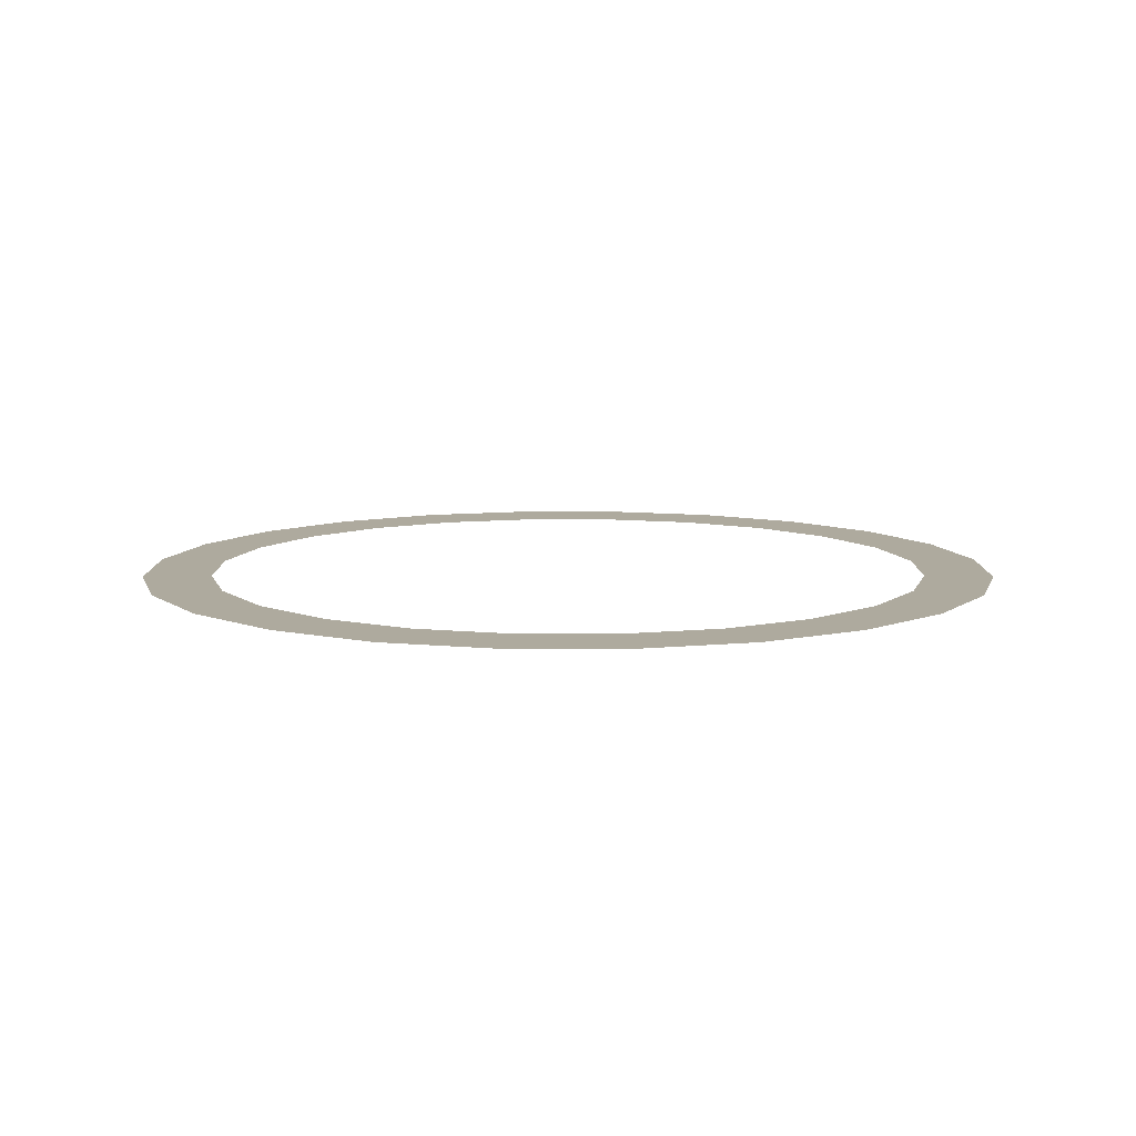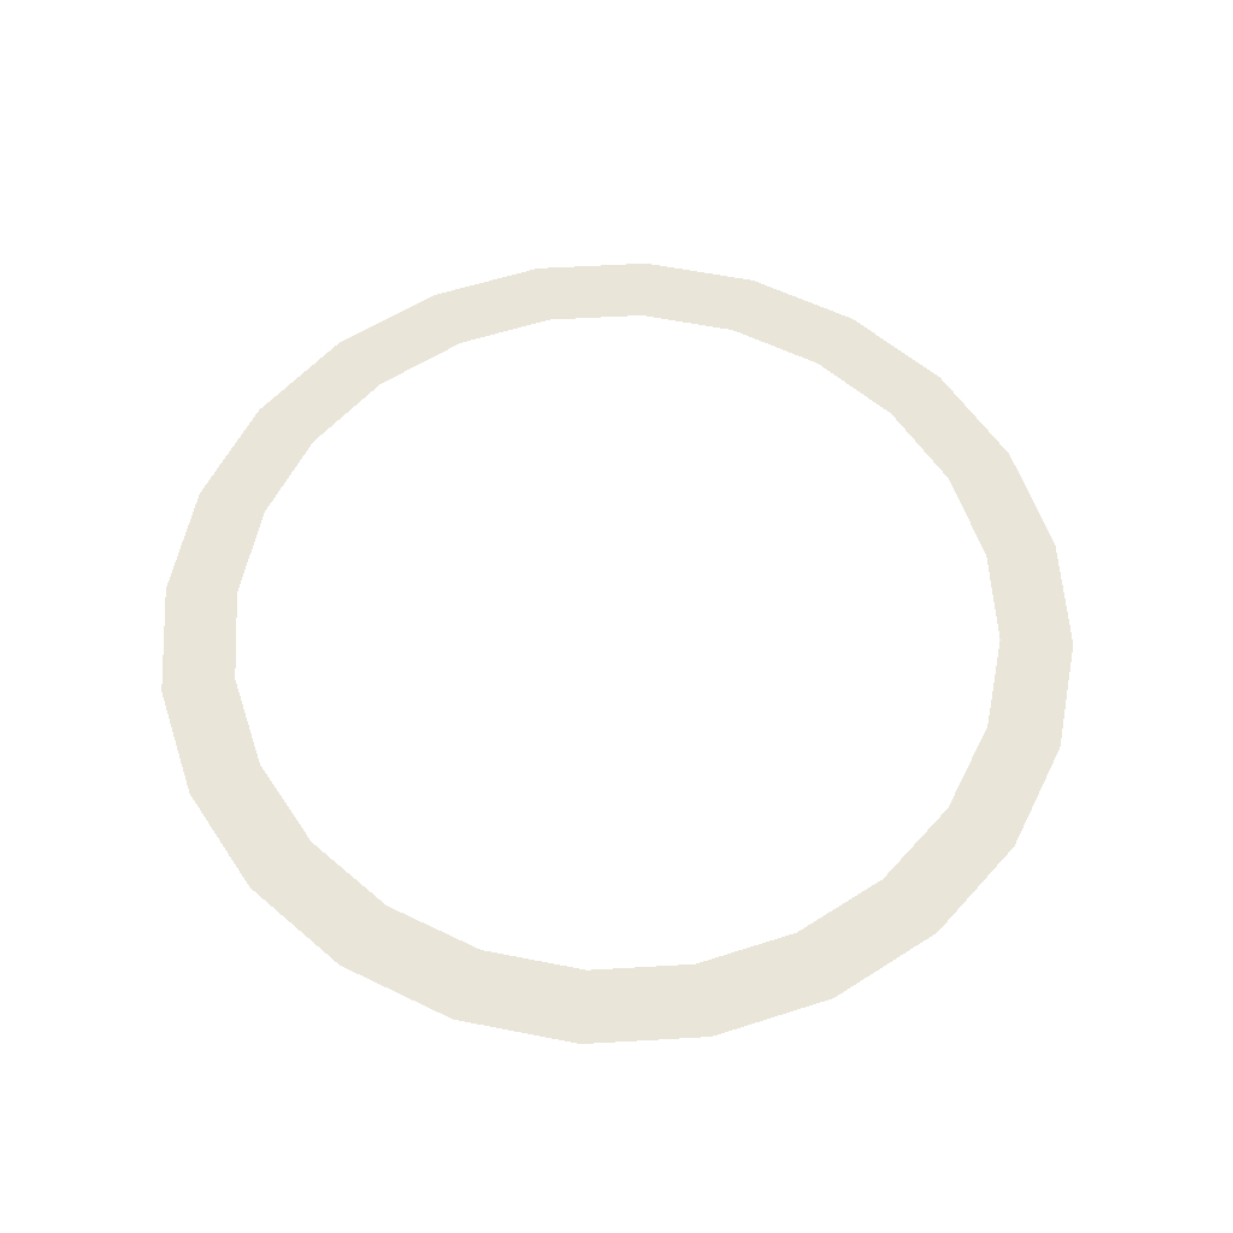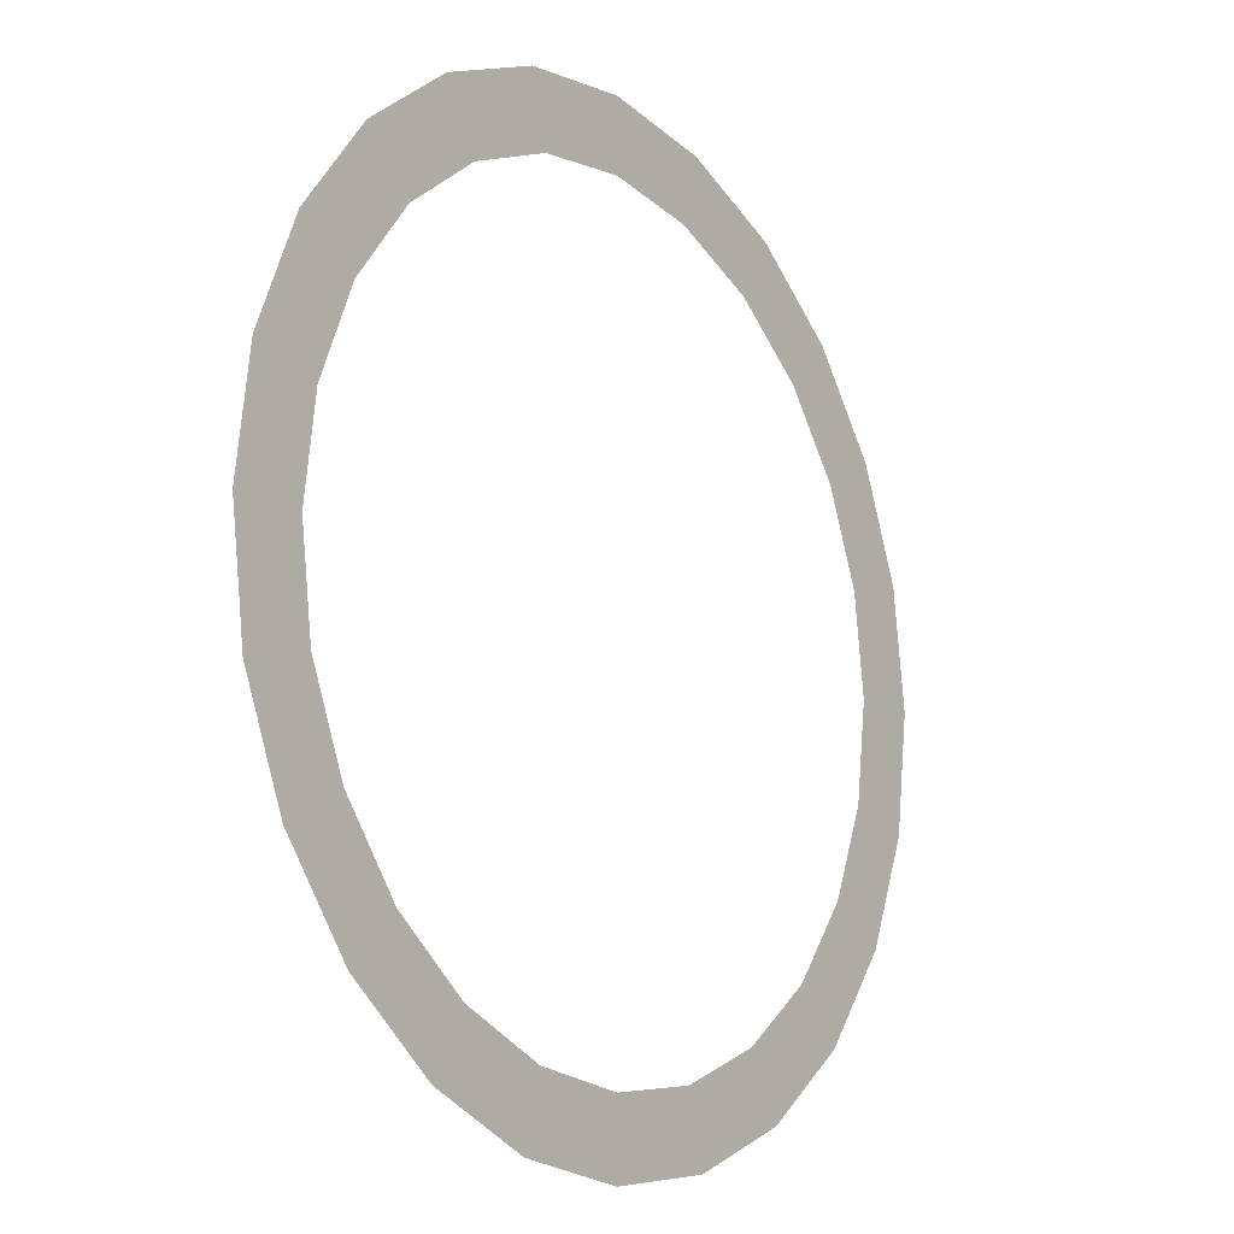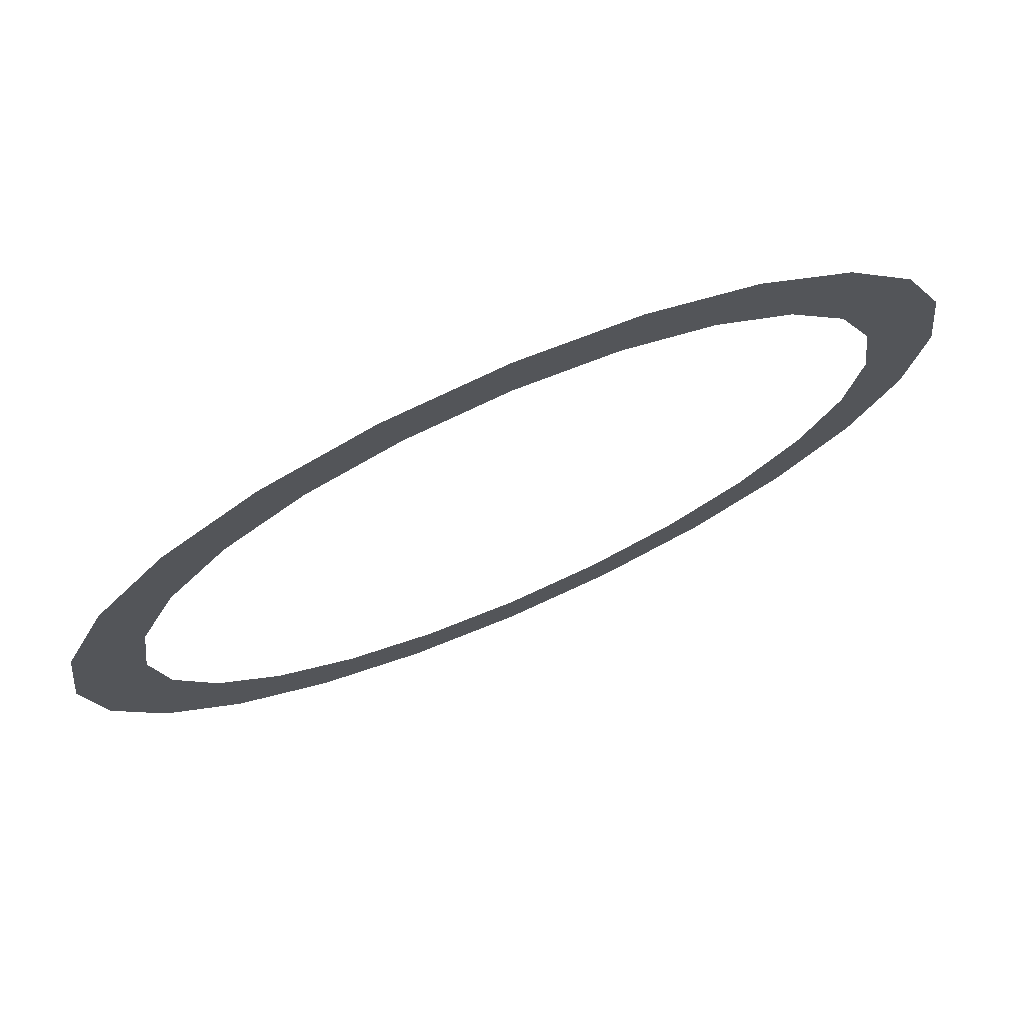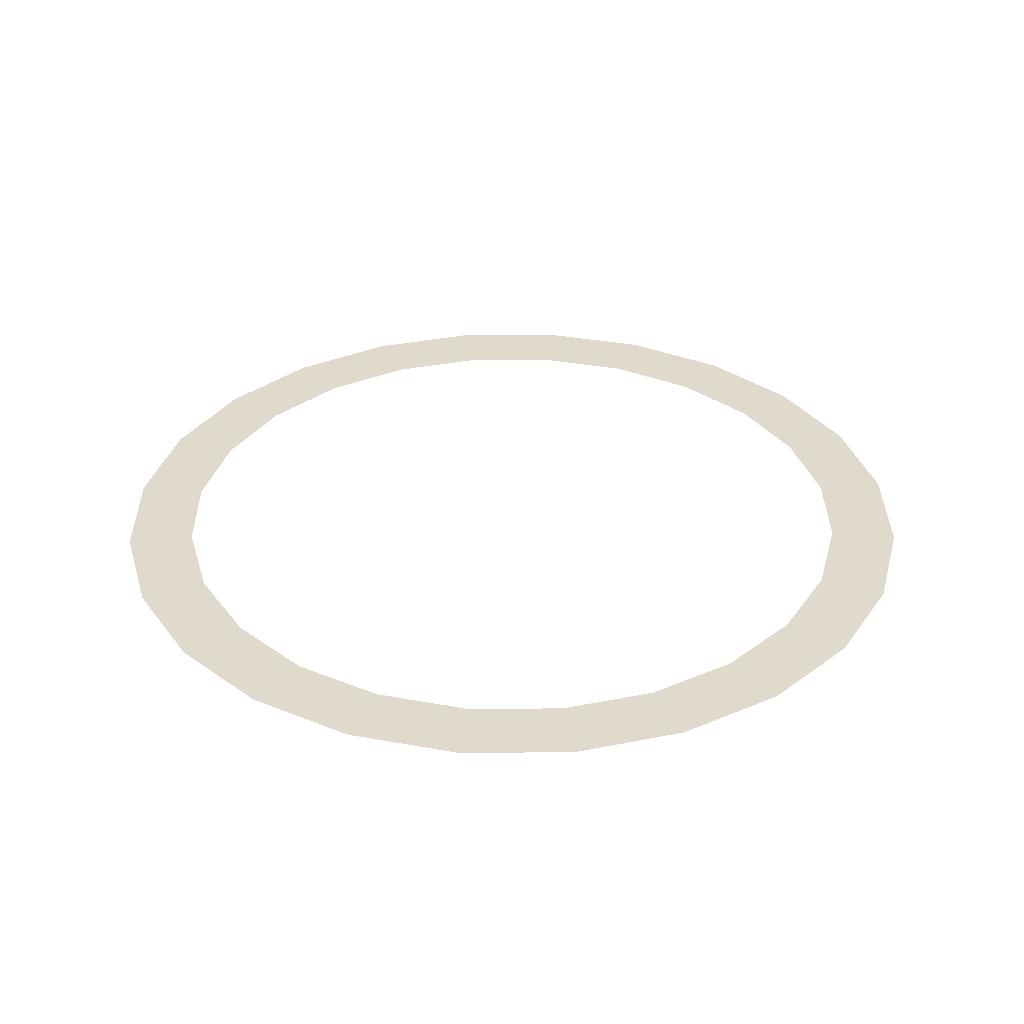
<metadata>
{"format":"obj","ext":"obj","renderer":"f3d","projection":"perspective","resolution":1024,"background":"white","views":[{"elev":9.2,"azim":97.5,"up":"+Z"},{"elev":58.5,"azim":-40.9,"up":"+Z"},{"elev":-14.0,"azim":-54.1,"up":"+Y"},{"elev":74.7,"azim":156.6,"up":"+Y"},{"elev":33.0,"azim":-68.1,"up":"+Z"}]}
</metadata>
<code>
o #ID509
v 0.1854 -0.2196 0.557
v 0.05862 -0.2196 0.557
v 0.122 -0.228 0.557
v 0.2444 -0.1952 0.557
v -0.000442 -0.1952 0.557
v 0.122 -0.189 0.557
v 0.1753 -0.182 0.557
v 0.2952 -0.1562 0.557
v 0.225 -0.1614 0.557
v 0.2676 -0.1287 0.557
v 0.3341 -0.1055 0.557
v 0.3003 -0.08605 0.557
v 0.3585 -0.04646 0.557
v 0.3209 -0.03638 0.557
v 0.3669 0.01692 0.557
v 0.3279 0.01692 0.557
v 0.3585 0.0803 0.557
v 0.3209 0.07022 0.557
v 0.3003 0.1199 0.557
v 0.3341 0.1394 0.557
v 0.2676 0.1625 0.557
v 0.2952 0.1901 0.557
v 0.225 0.1953 0.557
v 0.2444 0.229 0.557
v 0.1753 0.2158 0.557
v 0.122 0.2228 0.557
v 0.0687 -0.182 0.557
v -0.05116 -0.1562 0.557
v 0.01904 -0.1614 0.557
v -0.02361 -0.1287 0.557
v -0.09008 -0.1055 0.557
v -0.05634 -0.08605 0.557
v -0.1145 -0.04646 0.557
v -0.07691 -0.03638 0.557
v -0.1229 0.01692 0.557
v -0.08393 0.01692 0.557
v -0.07691 0.07022 0.557
v -0.1145 0.0803 0.557
v -0.05634 0.1199 0.557
v -0.09008 0.1394 0.557
v -0.02361 0.1625 0.557
v -0.05116 0.1901 0.557
v 0.01904 0.1953 0.557
v -0.000442 0.229 0.557
v 0.0687 0.2158 0.557
v 0.1854 0.2535 0.557
v 0.05862 0.2535 0.557
v 0.122 0.2618 0.557
f 1 2 3
f 2 1 4
f 2 4 5
f 5 4 6
f 6 4 7
f 7 4 8
f 7 8 9
f 9 8 10
f 10 8 11
f 10 11 12
f 12 11 13
f 12 13 14
f 14 13 15
f 14 15 16
f 16 15 17
f 16 17 18
f 18 17 19
f 19 17 20
f 19 20 21
f 21 20 22
f 21 22 23
f 23 22 24
f 23 24 25
f 25 24 26
f 5 27 28
f 27 5 6
f 28 27 29
f 28 29 30
f 28 30 31
f 31 30 32
f 31 32 33
f 33 32 34
f 33 34 35
f 35 34 36
f 35 36 37
f 35 37 38
f 38 37 39
f 38 39 40
f 40 39 41
f 40 41 42
f 42 41 43
f 42 43 44
f 44 43 45
f 44 45 26
f 44 26 24
f 44 24 46
f 44 46 47
f 47 46 48

</code>
